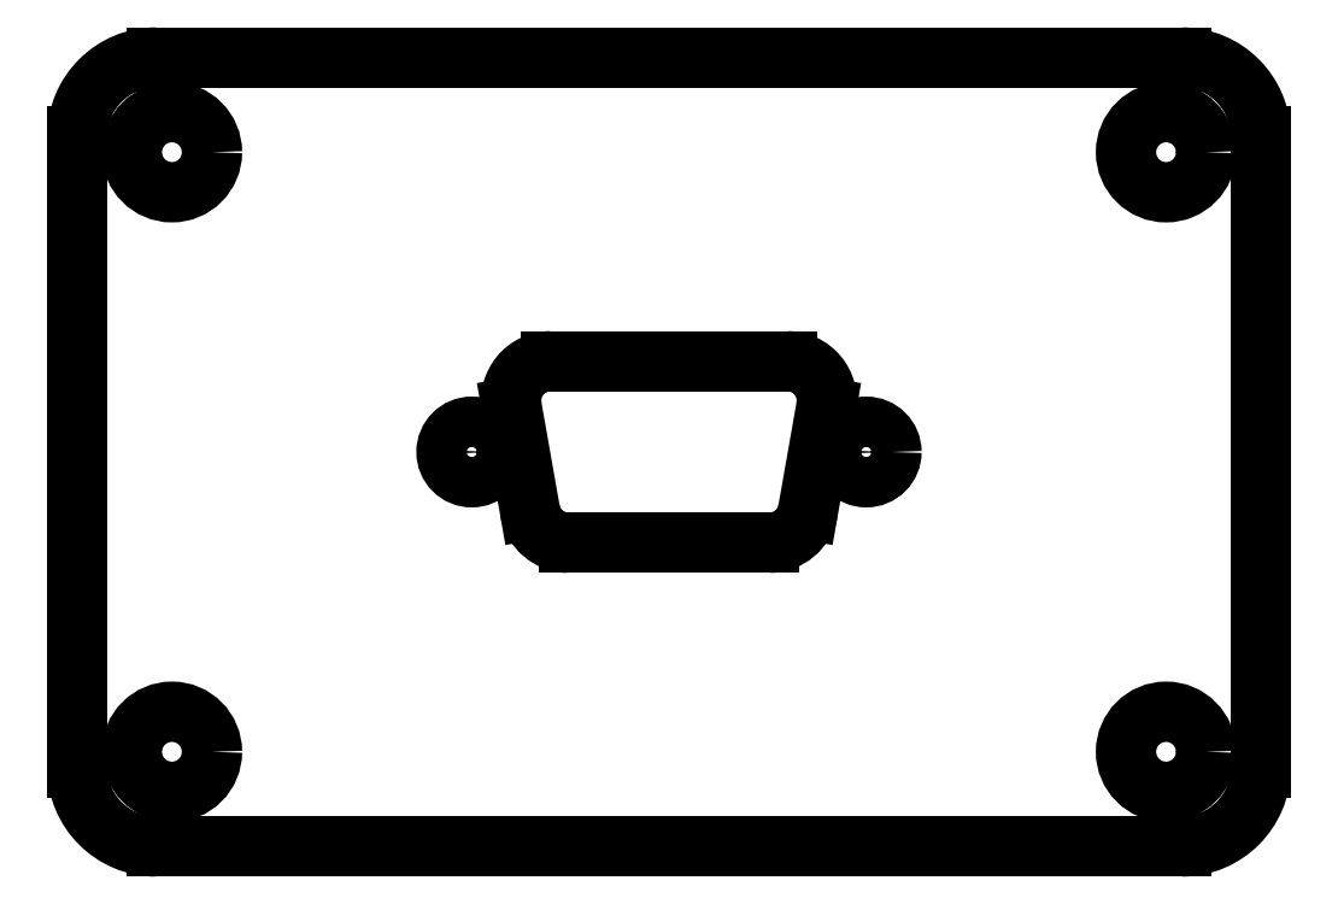
<metadata>
{"format":"dxf","ext":"dxf","renderer":"ezdxf+matplotlib","layout":"modelspace","background":"white","min_lineweight":24,"dpi":150}
</metadata>
<code>
0
SECTION
2
ENTITIES
0
ARC
8
Contour
39
0.1
10
70
20
45
30
 0
40
5
50
0
51
90
0
LINE
8
Contour
39
0.1
10
75
20
45
30
 0
11
75
21
5
0
ARC
8
Contour
39
0.1
10
70
20
5
30
 0
40
5
50
-90
51
0
0
LINE
8
Contour
39
0.1
10
70
20
0
30
 0
11
5
21
0
0
ARC
8
Contour
39
0.1
10
5
20
5
30
 0
40
5
50
180
51
270
0
LINE
8
Contour
39
0.1
10
0
20
5
30
 0
11
0
21
45
0
ARC
8
Contour
39
0.1
10
5
20
45
30
 0
40
5
50
90
51
180
0
LINE
8
Contour
39
0.1
10
5
20
50
30
 0
11
70
21
50
0
CIRCLE
8
Contour
39
0.1
10
6
20
6
30
 0
40
2.54
0
CIRCLE
8
Contour
39
0.1
10
6
20
44
30
 0
40
2.54
0
CIRCLE
8
Contour
39
0.1
10
69
20
44
30
 0
40
2.54
0
CIRCLE
8
Contour
39
0.1
10
69
20
6
30
 0
40
2.54
0
ARC
8
Contour
39
0.1
10
30
20
28.25
30
 0
40
2.5
50
90
51
190
0
LINE
8
Contour
39
0.1
10
27.54
20
27.82
30
 0
11
28.68
21
21.32
0
ARC
8
Contour
39
0.1
10
31.15
20
21.75
30
 0
40
2.5
50
190
51
270
0
LINE
8
Contour
39
0.1
10
31.14
20
19.25
30
 0
11
43.86
21
19.25
0
ARC
8
Contour
39
0.1
10
43.85
20
21.75
30
 0
40
2.5
50
270
51
350
0
LINE
8
Contour
39
0.1
10
46.32
20
21.32
30
 0
11
47.46
21
27.82
0
ARC
8
Contour
39
0.1
10
45
20
28.25
30
 0
40
2.5
50
350
51
450
0
LINE
8
Contour
39
0.1
10
45
20
30.75
30
 0
11
30
21
30.75
0
CIRCLE
8
Contour
39
0.1
10
50
20
25
30
 0
40
1.6
0
CIRCLE
8
Contour
39
0.1
10
25
20
25
30
 0
40
1.6
0
ENDSEC
0
EOF

</code>
